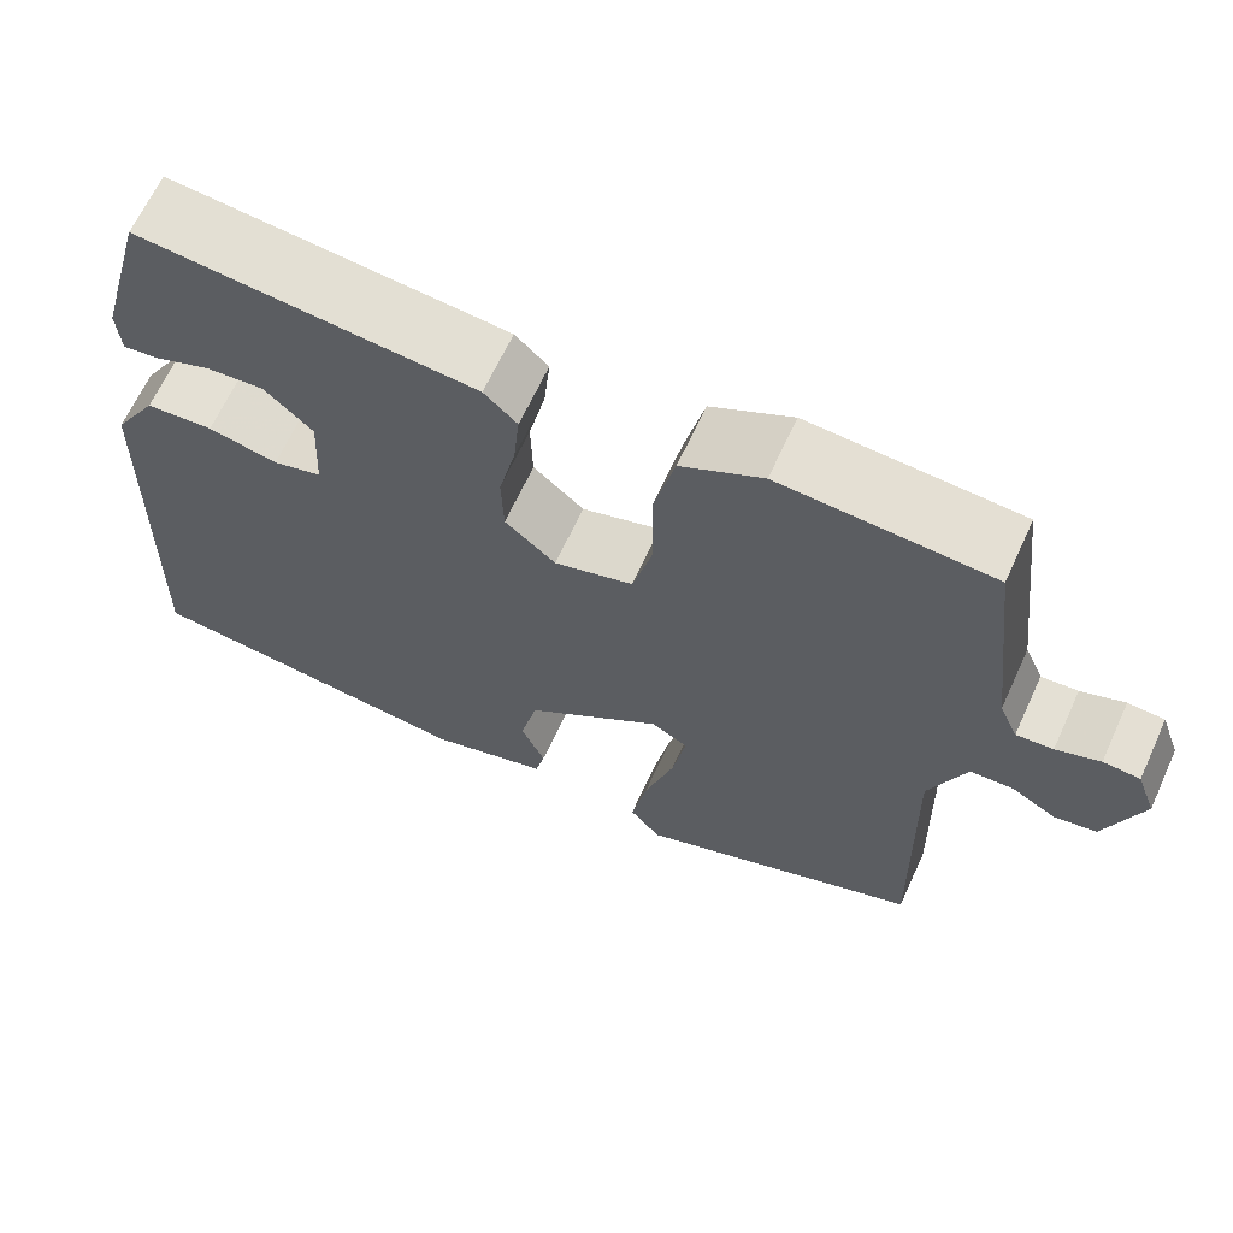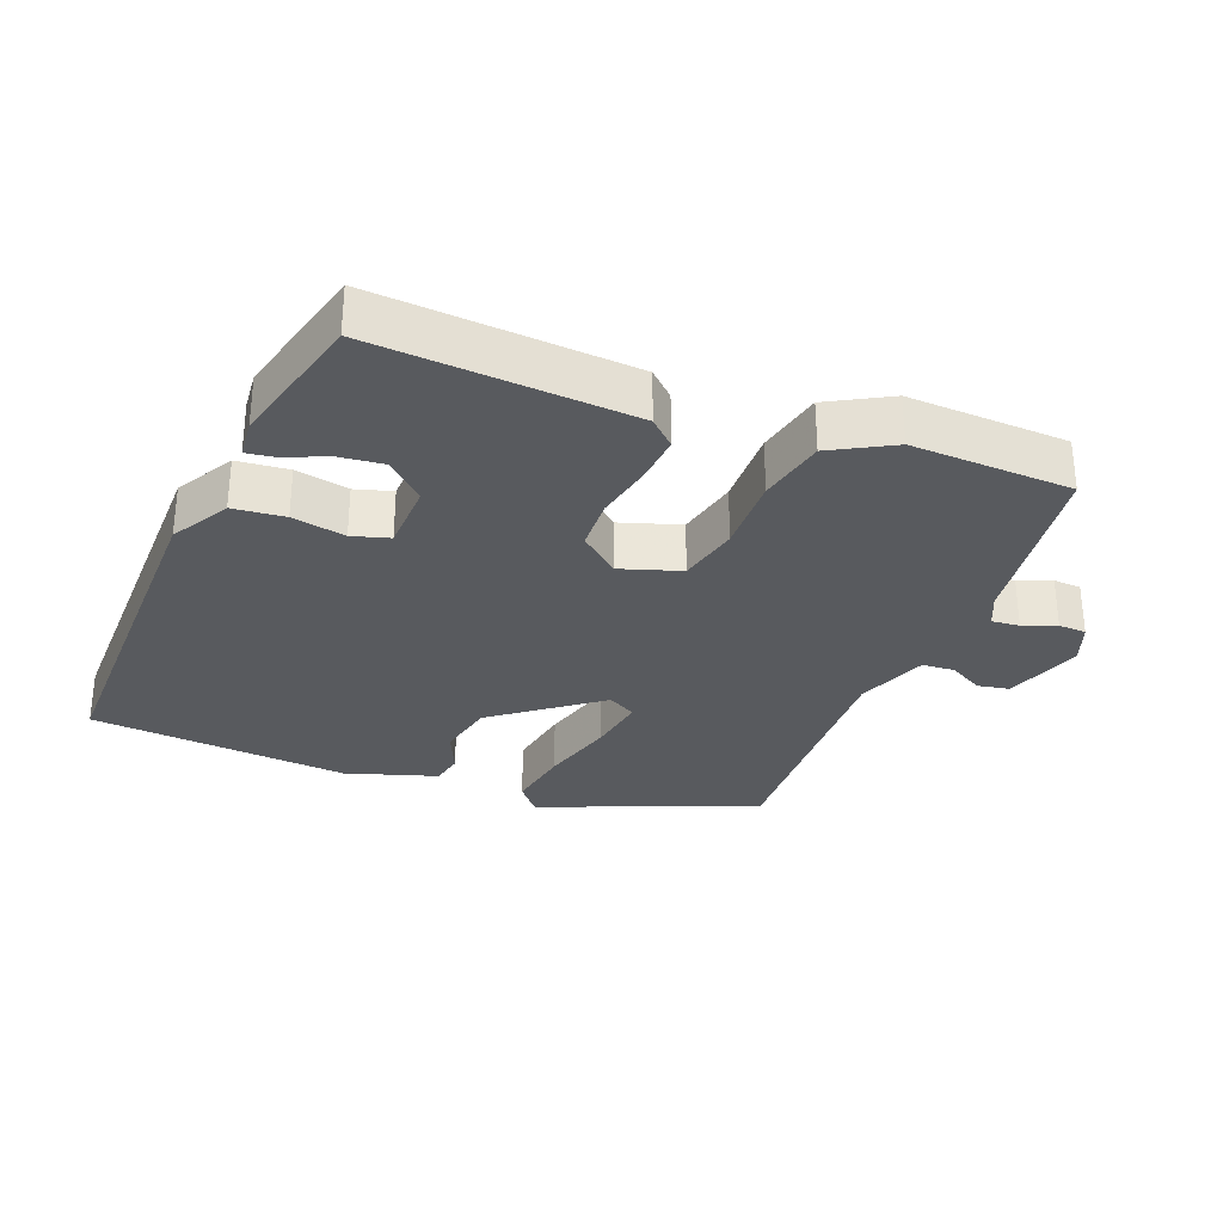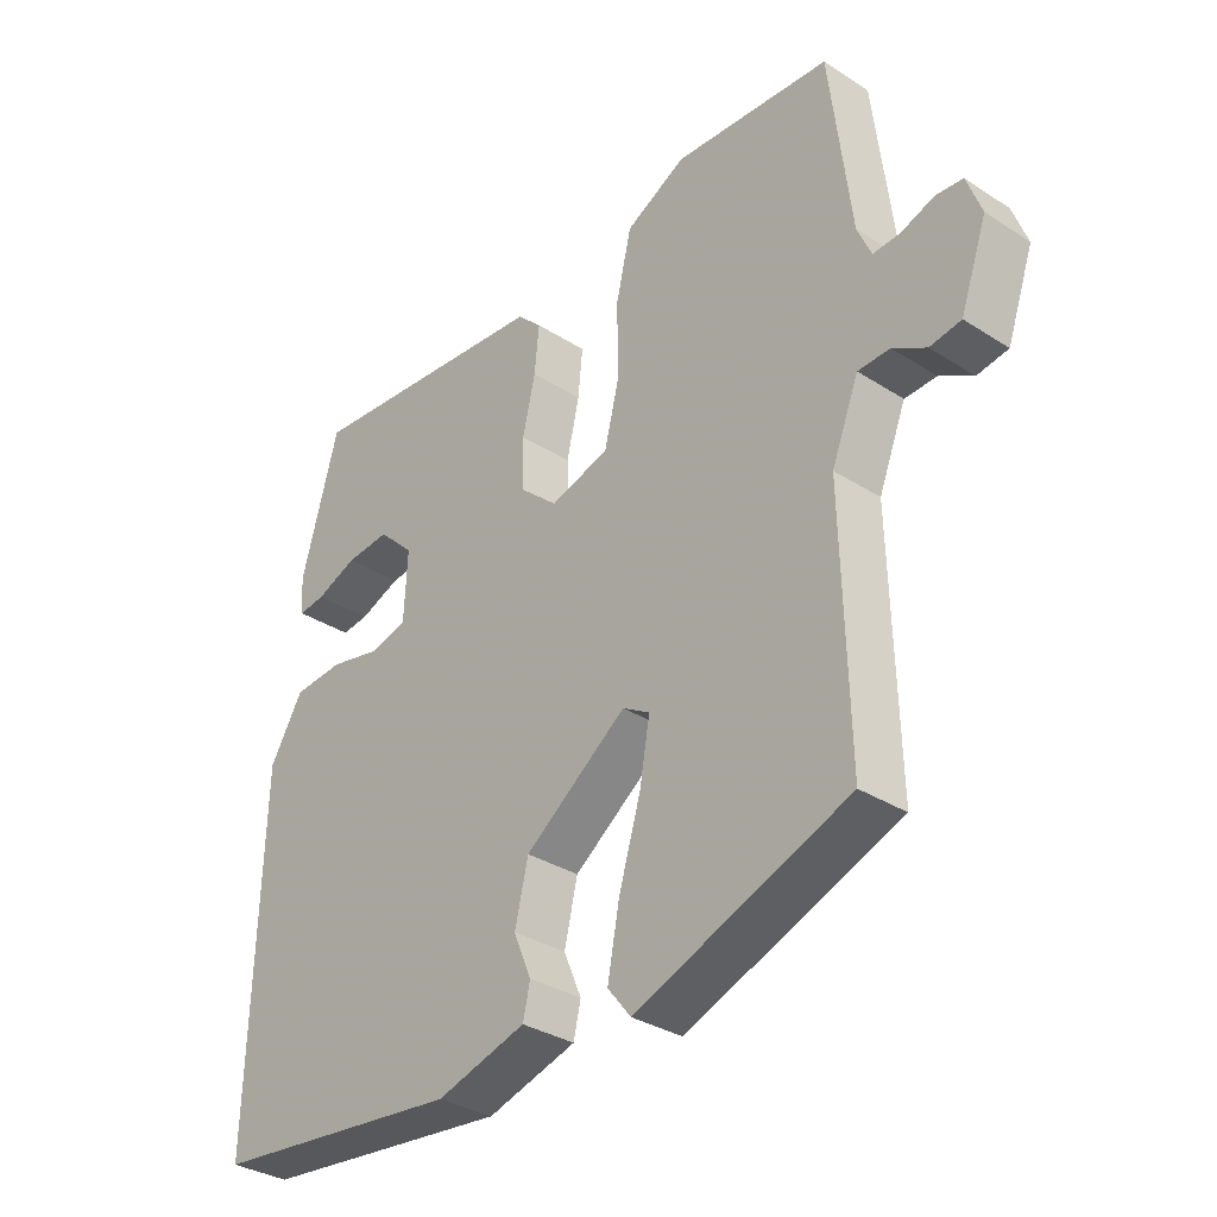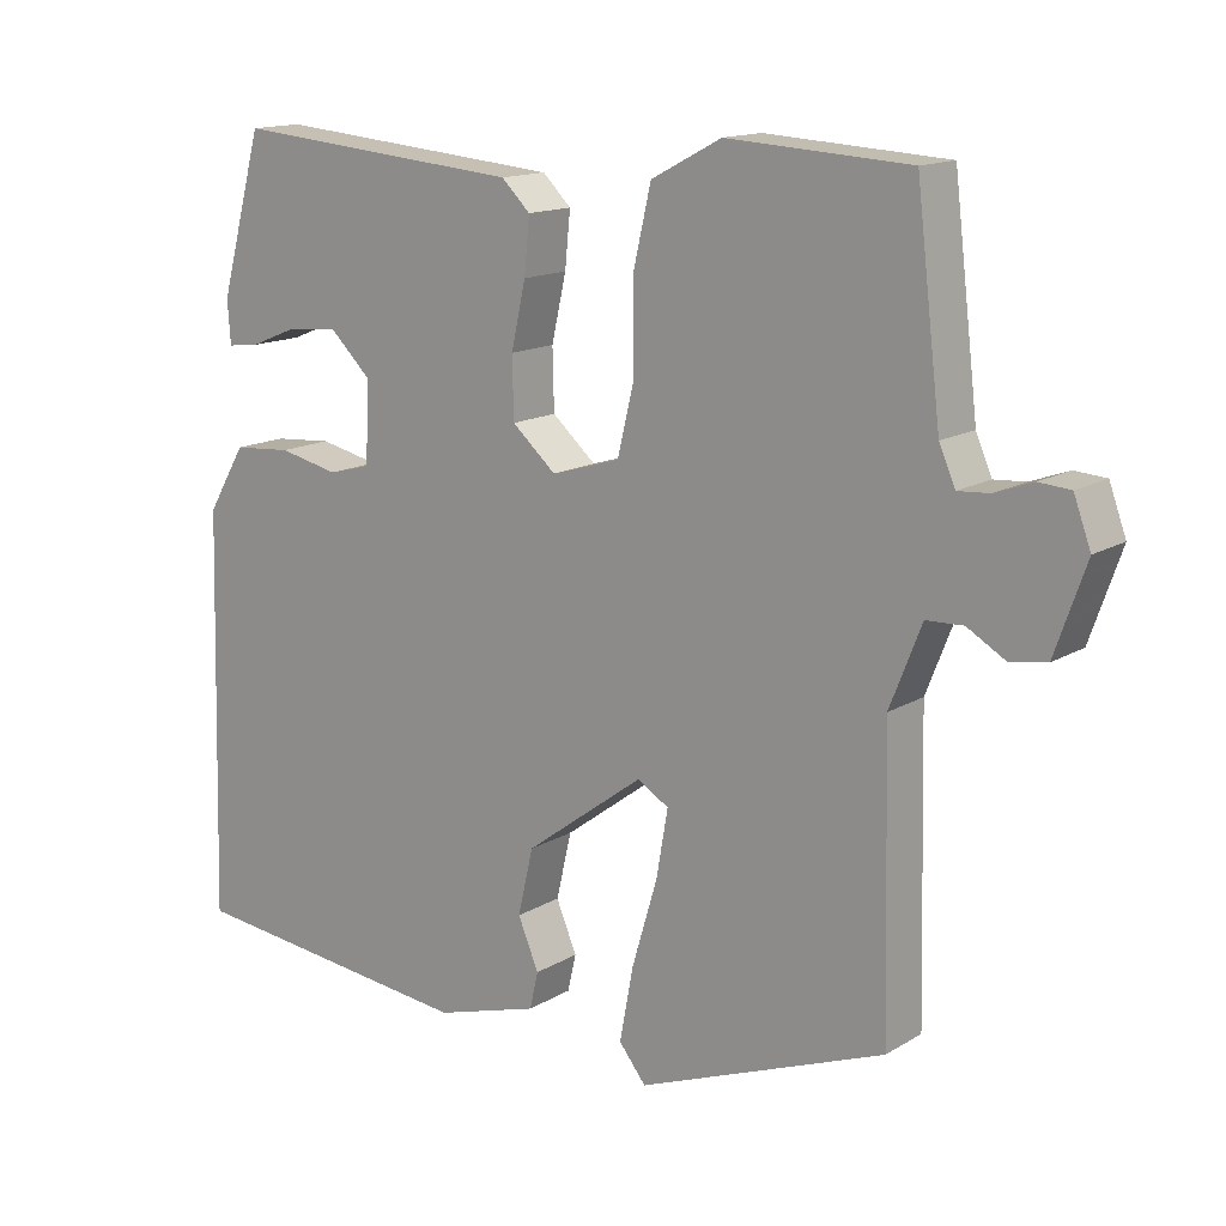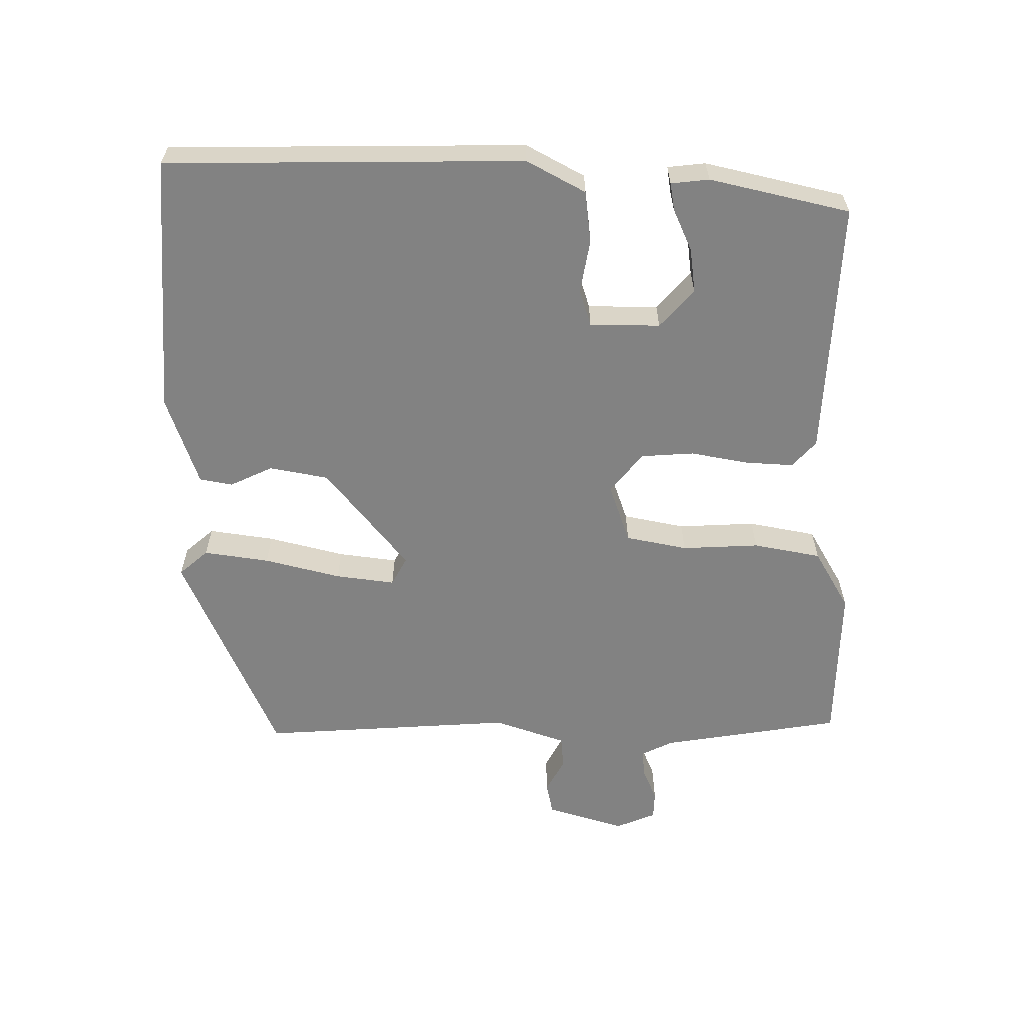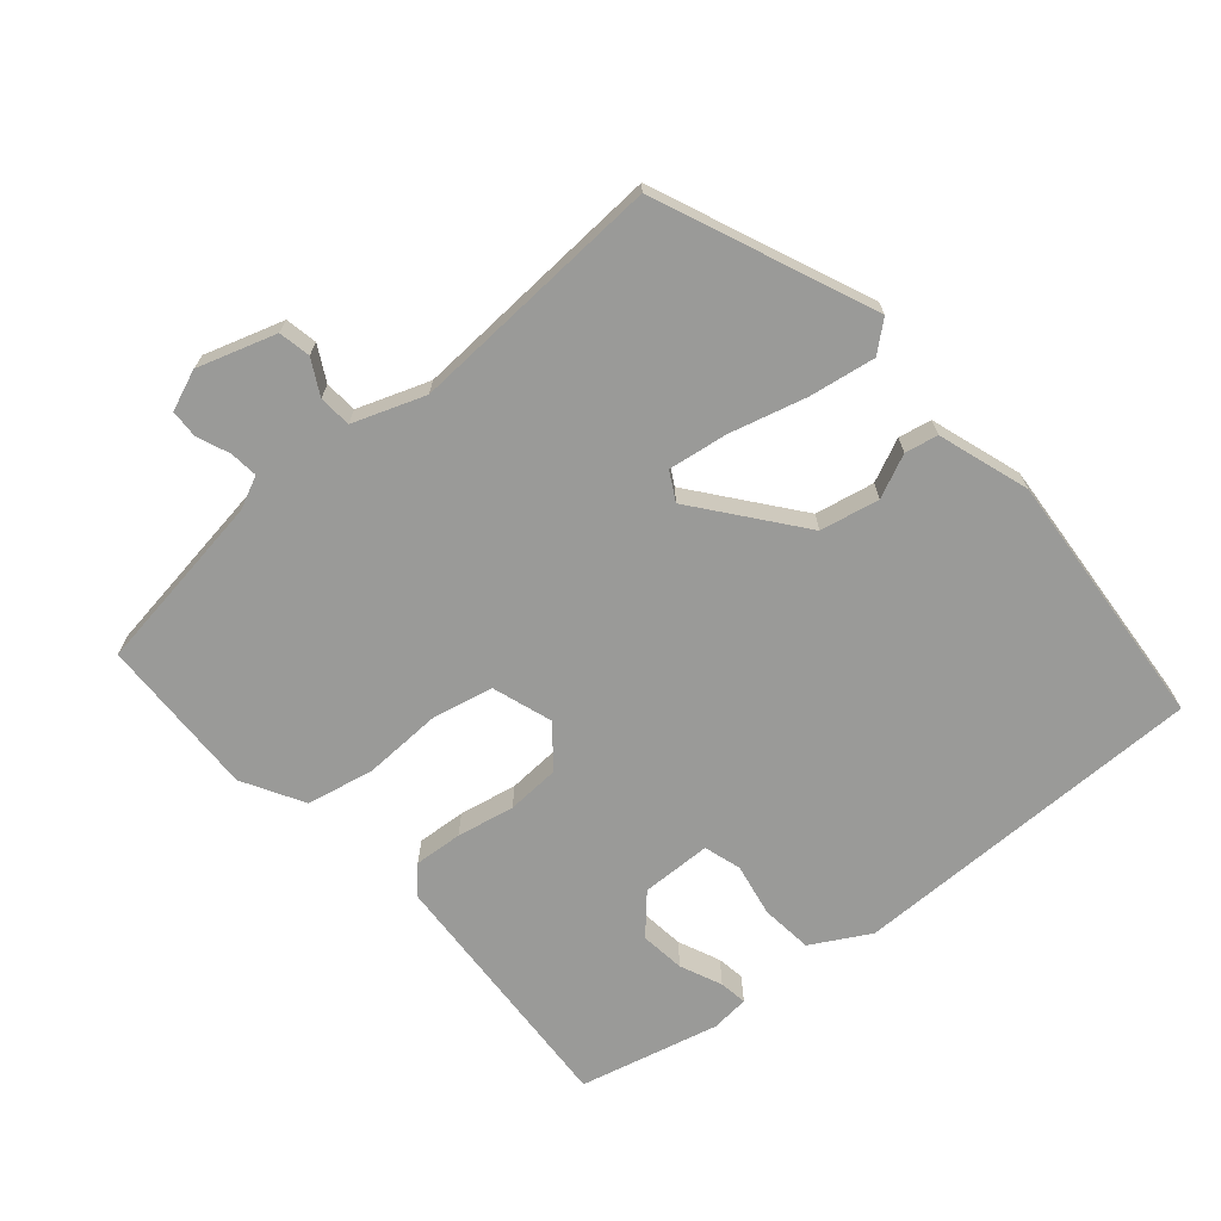
<metadata>
{"format":"obj","ext":"obj","renderer":"f3d","projection":"perspective","resolution":1024,"background":"white","views":[{"elev":65.7,"azim":24.7,"up":"+Z"},{"elev":-30.6,"azim":-20.3,"up":"+Y"},{"elev":-33.1,"azim":48.5,"up":"+Z"},{"elev":14.6,"azim":38.3,"up":"+Z"},{"elev":-60.7,"azim":-88.0,"up":"+Y"},{"elev":-69.2,"azim":132.2,"up":"+Y"}]}
</metadata>
<code>
v -0.536 0.07 -0.487
v -0.521 0.07 0.038
v -0.471 0.07 0.122
v -0.395 0.07 0.128
v -0.317 0.07 0.111
v -0.262 0.07 0.126
v -0.257 0.07 0.229
v -0.311 0.07 0.281
v -0.377 0.07 0.275
v -0.439 0.07 0.25
v -0.48 0.07 0.245
v -0.484 0.07 0.301
v -0.428 0.07 0.505
v -0.05 0.07 0.472
v -0.013 0.07 0.436
v -0.02 0.07 0.365
v -0.039 0.07 0.281
v -0.037 0.07 0.203
v 0.02 0.07 0.153
v 0.109 0.07 0.18
v 0.131 0.07 0.27
v 0.13 0.07 0.384
v 0.153 0.07 0.483
v 0.244 0.07 0.531
v 0.48 0.07 0.517
v 0.512 0.07 0.25
v 0.533 0.07 0.202
v 0.574 0.07 0.205
v 0.623 0.07 0.223
v 0.664 0.07 0.22
v 0.686 0.07 0.16
v 0.646 0.07 0.046
v 0.599 0.07 0.038
v 0.549 0.07 0.067
v 0.501 0.07 0.065
v 0.46 0.07 -0.039
v 0.469 0.07 -0.414
v 0.148 0.07 -0.538
v 0.113 0.07 -0.494
v 0.131 0.07 -0.398
v 0.164 0.07 -0.287
v 0.179 0.07 -0.2
v 0.138 0.07 -0.176
v -0.016 0.07 -0.29
v -0.036 0.07 -0.376
v -0.009 0.07 -0.44
v -0.02 0.07 -0.488
v -0.155 0.07 -0.528
v -0.536 0 -0.487
v -0.521 0 0.038
v -0.471 0 0.122
v -0.395 0 0.128
v -0.317 0 0.111
v -0.262 0 0.126
v -0.257 0 0.229
v -0.311 0 0.281
v -0.377 0 0.275
v -0.439 0 0.25
v -0.48 0 0.245
v -0.484 0 0.301
v -0.428 0 0.505
v -0.05 0 0.472
v -0.013 0 0.436
v -0.02 0 0.365
v -0.039 0 0.281
v -0.037 0 0.203
v 0.02 0 0.153
v 0.109 0 0.18
v 0.131 0 0.27
v 0.13 0 0.384
v 0.153 0 0.483
v 0.244 0 0.531
v 0.48 0 0.517
v 0.512 0 0.25
v 0.533 0 0.202
v 0.574 0 0.205
v 0.623 0 0.223
v 0.664 0 0.22
v 0.686 0 0.16
v 0.646 0 0.046
v 0.599 0 0.038
v 0.549 0 0.067
v 0.501 0 0.065
v 0.46 0 -0.039
v 0.469 0 -0.414
v 0.148 0 -0.538
v 0.113 0 -0.494
v 0.131 0 -0.398
v 0.164 0 -0.287
v 0.179 0 -0.2
v 0.138 0 -0.176
v -0.016 0 -0.29
v -0.036 0 -0.376
v -0.009 0 -0.44
v -0.02 0 -0.488
v -0.155 0 -0.528
f 45 46 47 48
f 44 45 48 1
f 43 44 1 2
f 38 39 40 41
f 36 37 38 41
f 35 36 41 42
f 31 32 33 34
f 31 34 35
f 28 29 30 31
f 27 28 31 35
f 26 27 35 42
f 21 22 23 24
f 20 21 24 25
f 14 15 16 17
f 14 17 18
f 13 14 18
f 9 10 11 12
f 8 9 12 13
f 7 8 13 18
f 2 3 4 5
f 43 2 5 6
f 20 25 26 42
f 19 20 42 43
f 18 19 43
f 6 7 18 43
f 96 95 94 93
f 49 96 93 92
f 50 49 92 91
f 89 88 87 86
f 89 86 85 84
f 90 89 84 83
f 82 81 80 79
f 83 82 79
f 79 78 77 76
f 83 79 76 75
f 90 83 75 74
f 72 71 70 69
f 73 72 69 68
f 65 64 63 62
f 66 65 62
f 66 62 61
f 60 59 58 57
f 61 60 57 56
f 66 61 56 55
f 53 52 51 50
f 54 53 50 91
f 90 74 73 68
f 91 90 68 67
f 91 67 66
f 91 66 55 54
f 1 49 50 2
f 2 50 51 3
f 3 51 52 4
f 4 52 53 5
f 5 53 54 6
f 6 54 55 7
f 7 55 56 8
f 8 56 57 9
f 9 57 58 10
f 10 58 59 11
f 11 59 60 12
f 12 60 61 13
f 13 61 62 14
f 14 62 63 15
f 15 63 64 16
f 16 64 65 17
f 17 65 66 18
f 18 66 67 19
f 19 67 68 20
f 20 68 69 21
f 21 69 70 22
f 22 70 71 23
f 23 71 72 24
f 24 72 73 25
f 25 73 74 26
f 26 74 75 27
f 27 75 76 28
f 28 76 77 29
f 29 77 78 30
f 30 78 79 31
f 31 79 80 32
f 32 80 81 33
f 33 81 82 34
f 34 82 83 35
f 35 83 84 36
f 36 84 85 37
f 37 85 86 38
f 38 86 87 39
f 39 87 88 40
f 40 88 89 41
f 41 89 90 42
f 42 90 91 43
f 43 91 92 44
f 44 92 93 45
f 45 93 94 46
f 46 94 95 47
f 47 95 96 48
f 48 96 49 1

</code>
